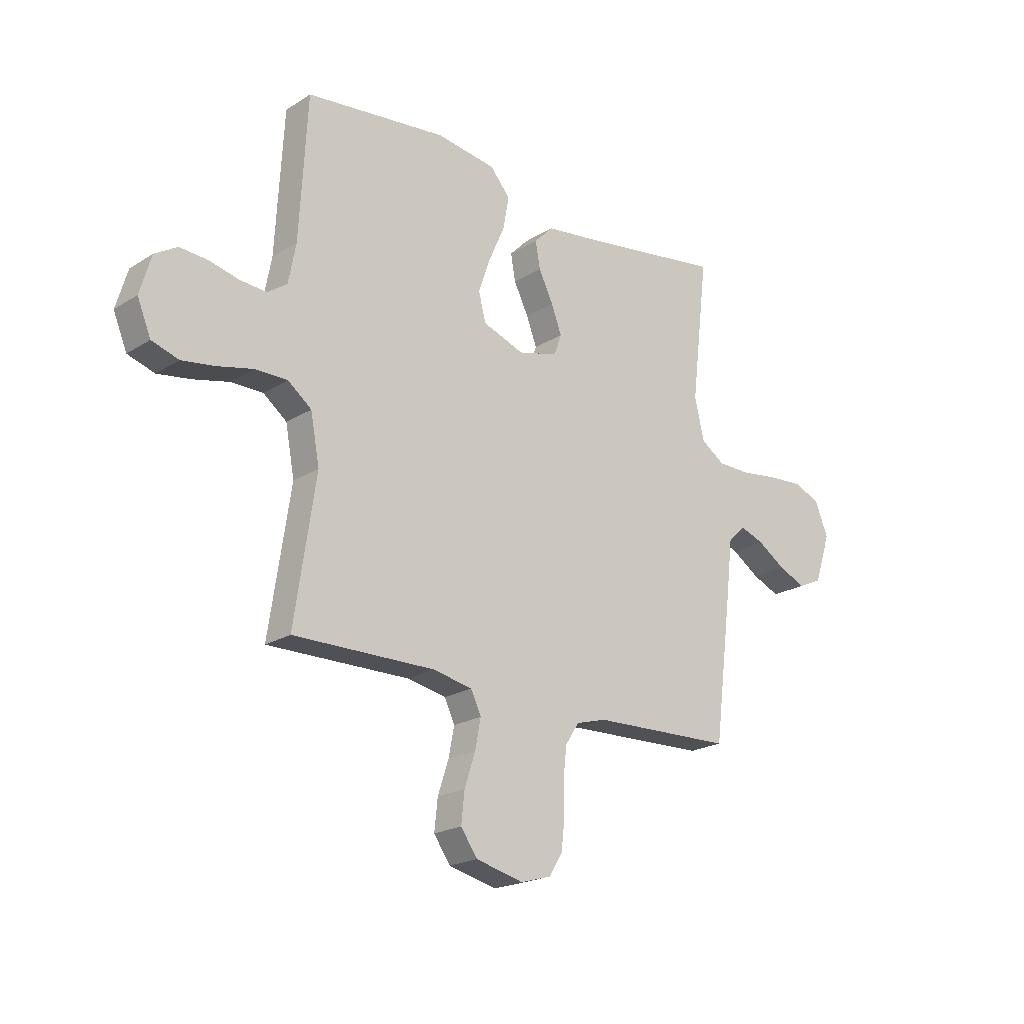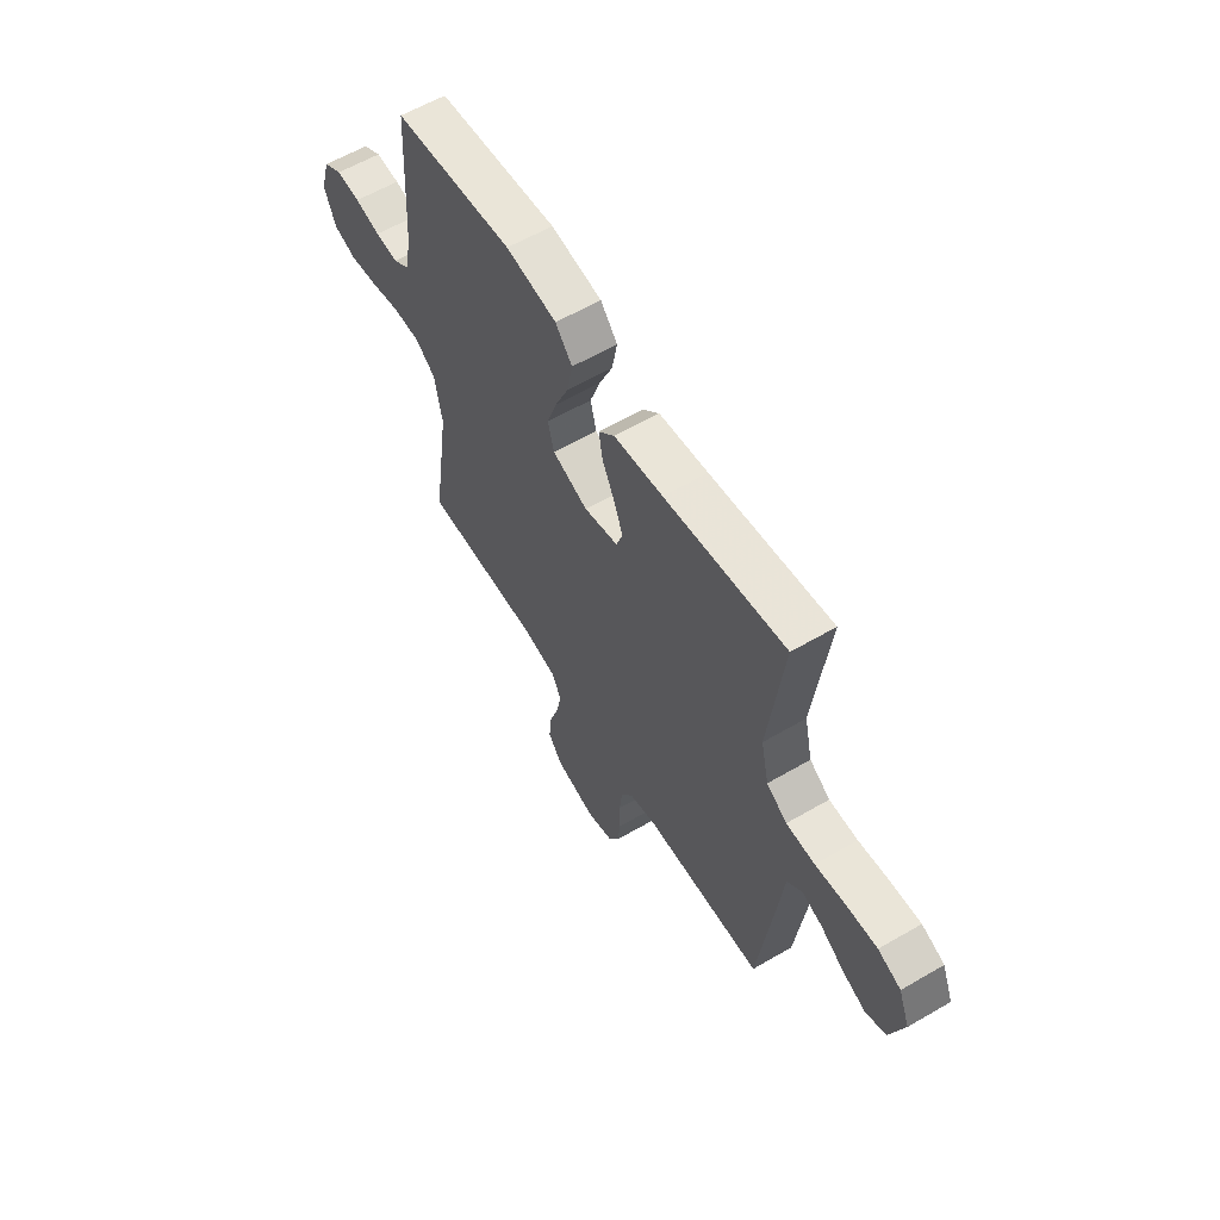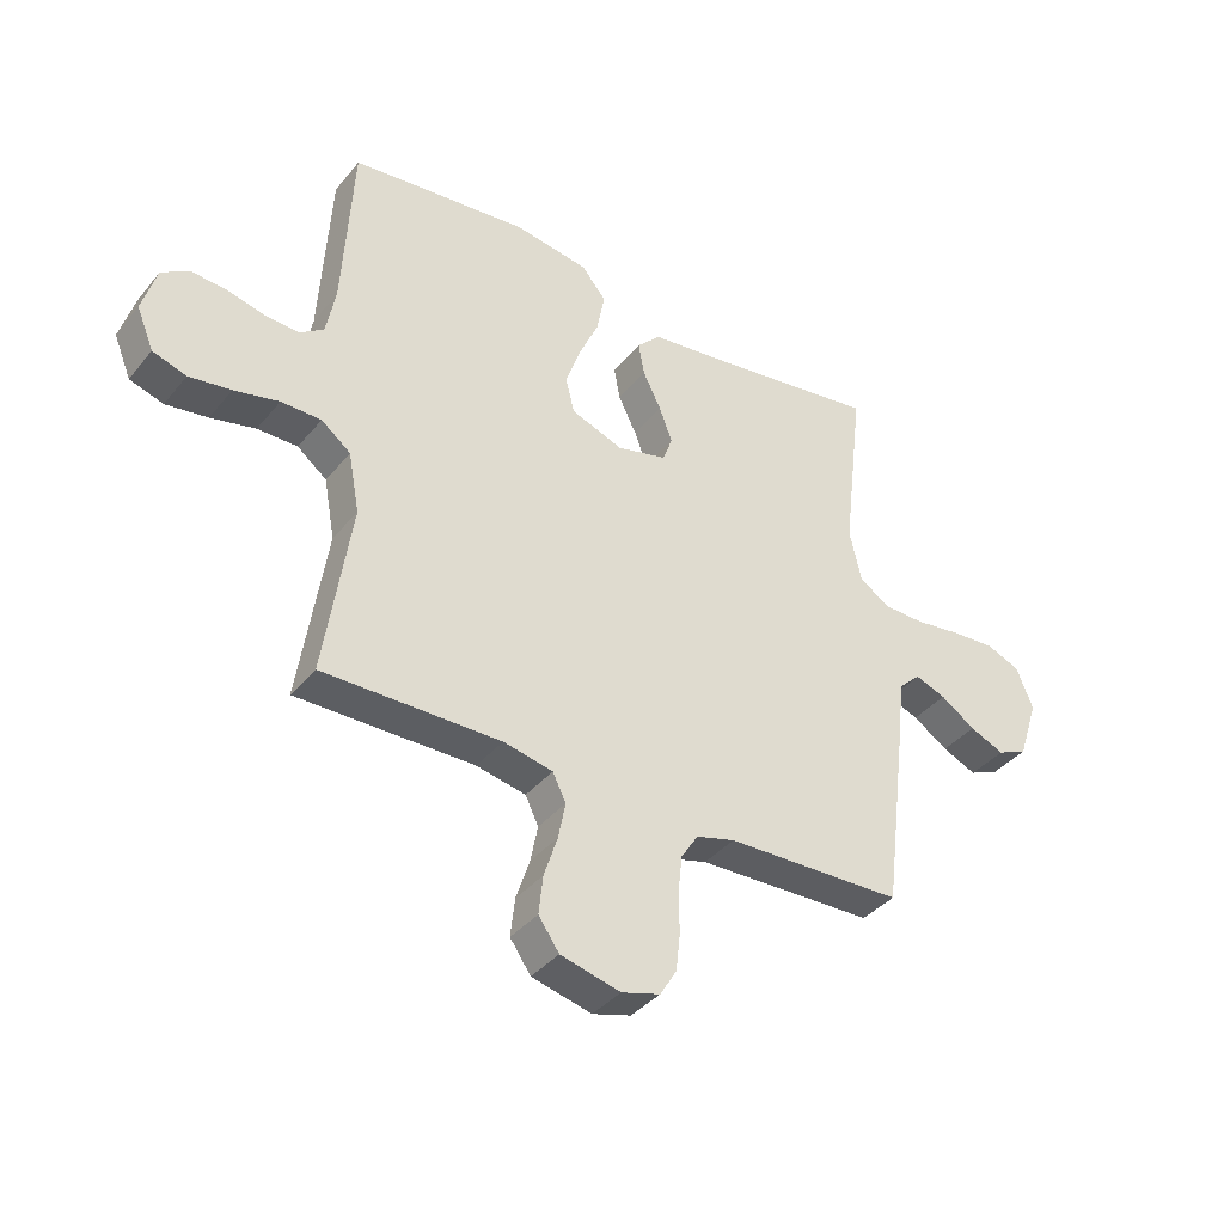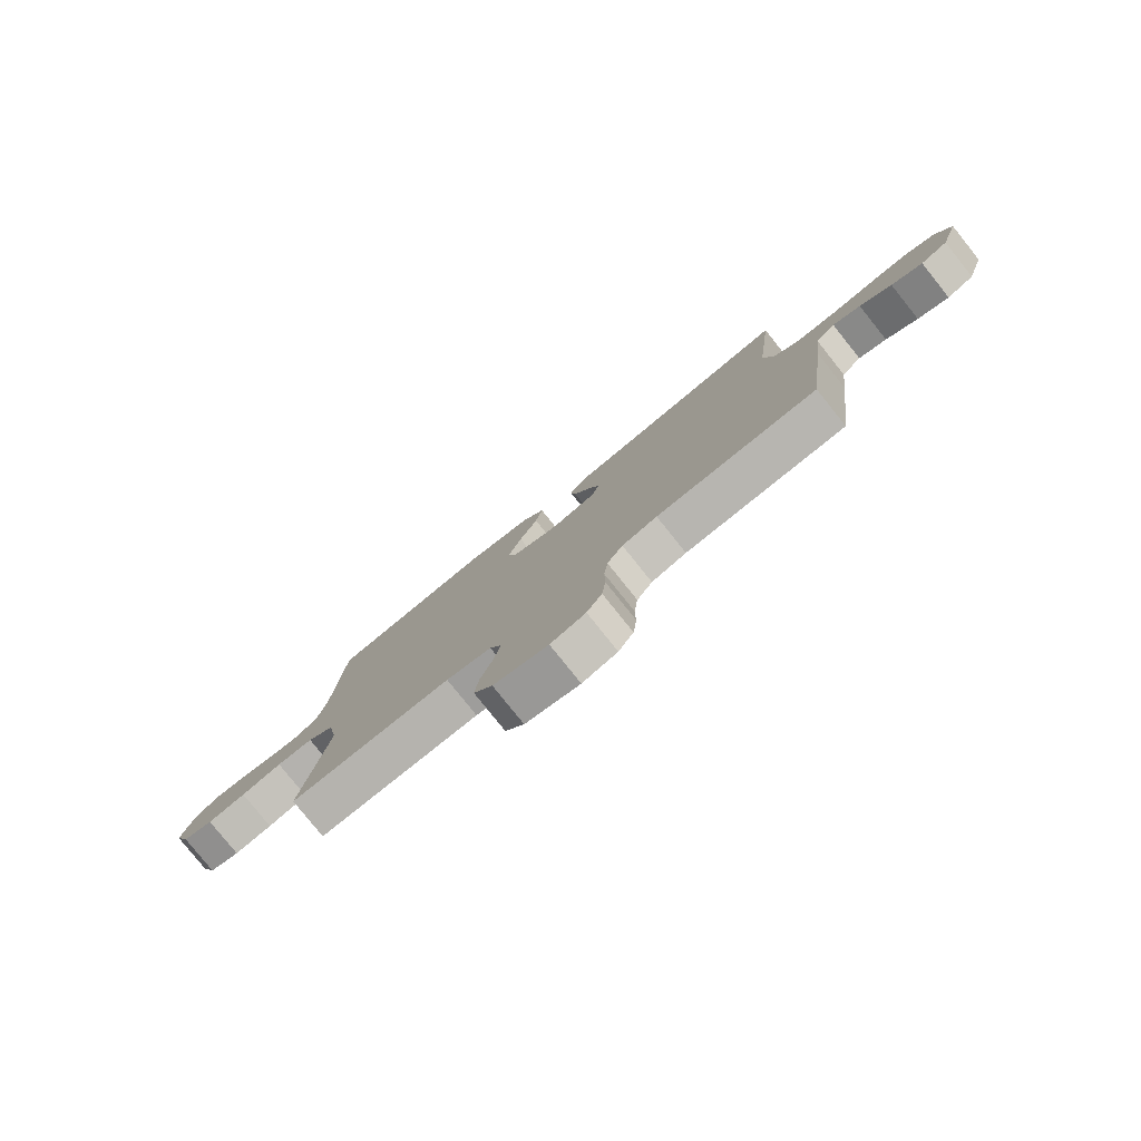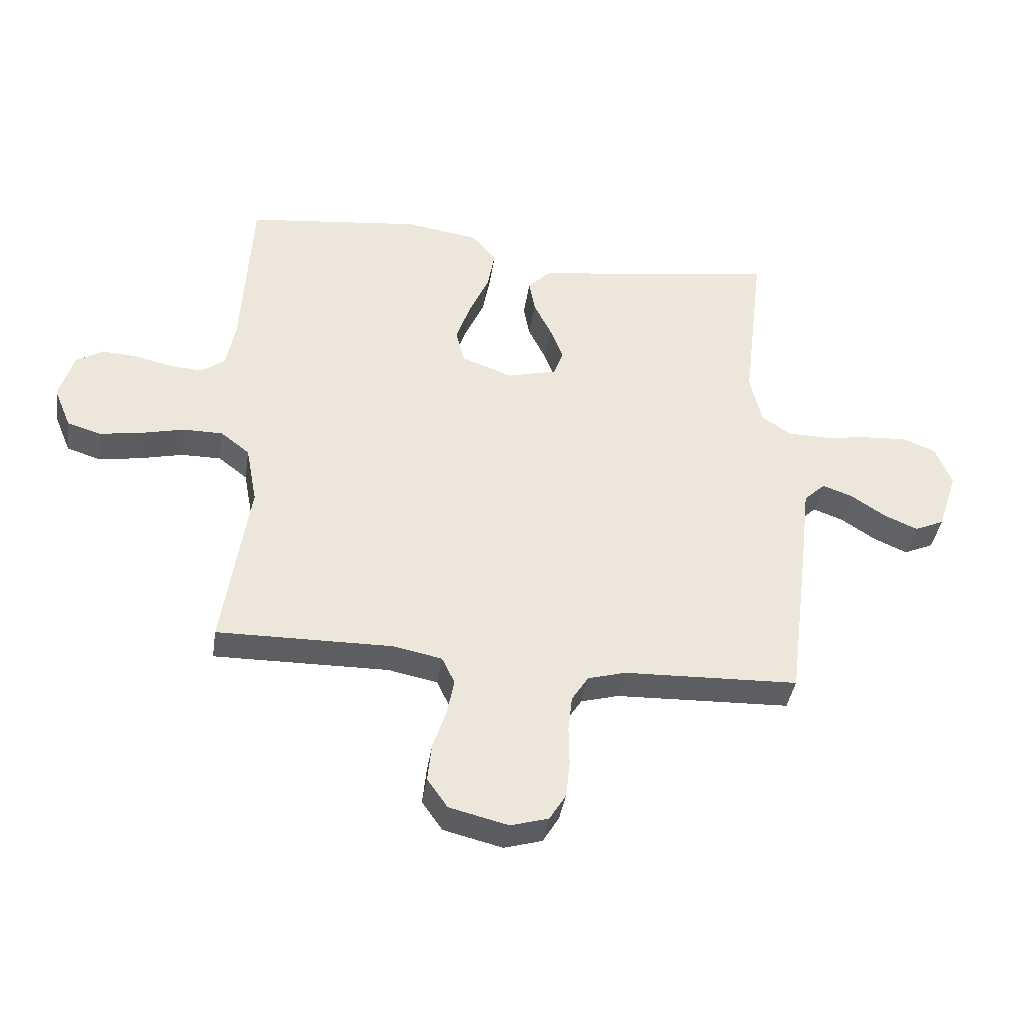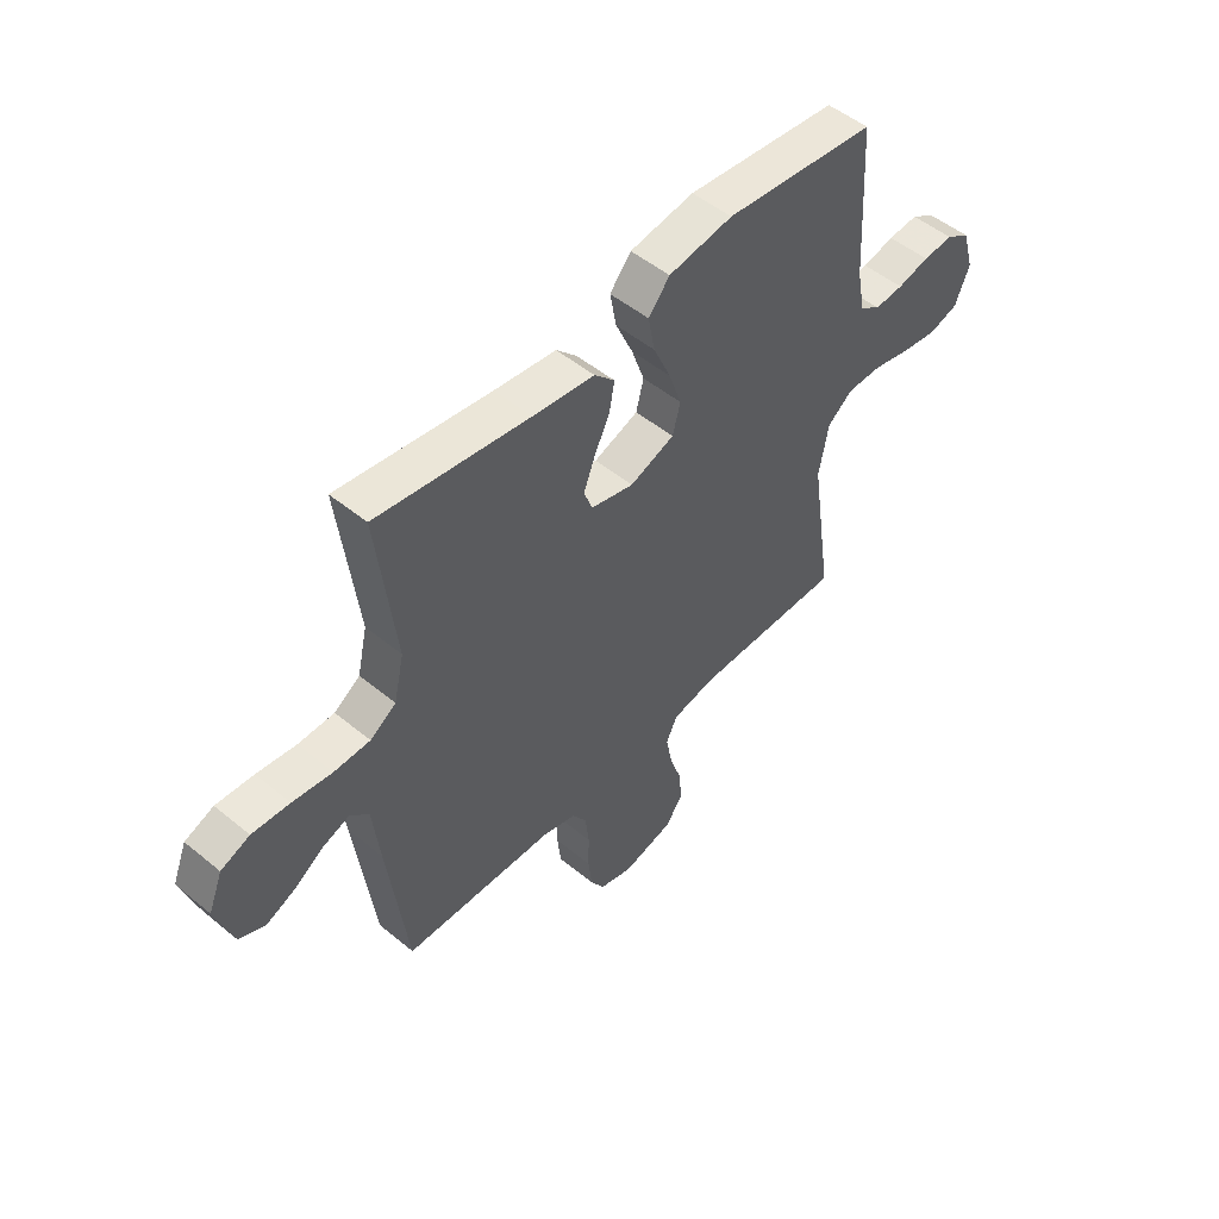
<metadata>
{"format":"obj","ext":"obj","renderer":"f3d","projection":"perspective","resolution":1024,"background":"white","views":[{"elev":-20.9,"azim":138.2,"up":"+Z"},{"elev":59.7,"azim":-120.9,"up":"+Z"},{"elev":-38.4,"azim":145.3,"up":"+Z"},{"elev":-79.7,"azim":-141.3,"up":"+Z"},{"elev":-39.4,"azim":171.5,"up":"+Z"},{"elev":50.8,"azim":-48.1,"up":"+Z"}]}
</metadata>
<code>
v 0.5 0.07 -0.5
v 0.2 0.07 -0.497
v 0.116 0.07 -0.514
v 0.094 0.07 -0.56
v 0.106 0.07 -0.622
v 0.129 0.07 -0.692
v 0.136 0.07 -0.757
v 0.101 0.07 -0.807
v 0 0.07 -0.832
v -0.065 0.07 -0.813
v -0.093 0.07 -0.767
v -0.1 0.07 -0.704
v -0.099 0.07 -0.636
v -0.106 0.07 -0.573
v -0.135 0.07 -0.528
v -0.2 0.07 -0.51
v -0.5 0.07 -0.5
v -0.538 0.07 -0.2
v -0.552 0.07 -0.079
v -0.589 0.07 -0.044
v -0.641 0.07 -0.063
v -0.7 0.07 -0.102
v -0.758 0.07 -0.127
v -0.809 0.07 -0.104
v -0.843 0.07 0
v -0.815 0.07 0.07
v -0.758 0.07 0.093
v -0.684 0.07 0.088
v -0.606 0.07 0.077
v -0.535 0.07 0.078
v -0.484 0.07 0.112
v -0.464 0.07 0.2
v -0.5 0.07 0.5
v -0.2 0.07 0.455
v -0.078 0.07 0.439
v -0.038 0.07 0.398
v -0.048 0.07 0.342
v -0.079 0.07 0.279
v -0.101 0.07 0.221
v -0.085 0.07 0.176
v 0 0.07 0.154
v 0.088 0.07 0.186
v 0.103 0.07 0.245
v 0.078 0.07 0.318
v 0.044 0.07 0.395
v 0.031 0.07 0.465
v 0.073 0.07 0.515
v 0.2 0.07 0.534
v 0.5 0.07 0.5
v 0.517 0.07 0.2
v 0.533 0.07 0.117
v 0.574 0.07 0.088
v 0.631 0.07 0.092
v 0.694 0.07 0.107
v 0.754 0.07 0.111
v 0.801 0.07 0.082
v 0.825 0.07 0
v 0.796 0.07 -0.07
v 0.739 0.07 -0.088
v 0.668 0.07 -0.077
v 0.592 0.07 -0.059
v 0.524 0.07 -0.059
v 0.474 0.07 -0.098
v 0.455 0.07 -0.2
v 0.5 0 -0.5
v 0.2 0 -0.497
v 0.116 0 -0.514
v 0.094 0 -0.56
v 0.106 0 -0.622
v 0.129 0 -0.692
v 0.136 0 -0.757
v 0.101 0 -0.807
v 0 0 -0.832
v -0.065 0 -0.813
v -0.093 0 -0.767
v -0.1 0 -0.704
v -0.099 0 -0.636
v -0.106 0 -0.573
v -0.135 0 -0.528
v -0.2 0 -0.51
v -0.5 0 -0.5
v -0.538 0 -0.2
v -0.552 0 -0.079
v -0.589 0 -0.044
v -0.641 0 -0.063
v -0.7 0 -0.102
v -0.758 0 -0.127
v -0.809 0 -0.104
v -0.843 0 0
v -0.815 0 0.07
v -0.758 0 0.093
v -0.684 0 0.088
v -0.606 0 0.077
v -0.535 0 0.078
v -0.484 0 0.112
v -0.464 0 0.2
v -0.5 0 0.5
v -0.2 0 0.455
v -0.078 0 0.439
v -0.038 0 0.398
v -0.048 0 0.342
v -0.079 0 0.279
v -0.101 0 0.221
v -0.085 0 0.176
v 0 0 0.154
v 0.088 0 0.186
v 0.103 0 0.245
v 0.078 0 0.318
v 0.044 0 0.395
v 0.031 0 0.465
v 0.073 0 0.515
v 0.2 0 0.534
v 0.5 0 0.5
v 0.517 0 0.2
v 0.533 0 0.117
v 0.574 0 0.088
v 0.631 0 0.092
v 0.694 0 0.107
v 0.754 0 0.111
v 0.801 0 0.082
v 0.825 0 0
v 0.796 0 -0.07
v 0.739 0 -0.088
v 0.668 0 -0.077
v 0.592 0 -0.059
v 0.524 0 -0.059
v 0.474 0 -0.098
v 0.455 0 -0.2
f 59 60 61
f 58 59 61
f 57 58 61
f 56 57 61
f 55 56 61
f 54 55 61
f 53 54 61
f 52 53 61 62
f 51 52 62 63
f 48 49 50
f 47 48 50
f 46 47 50
f 45 46 50
f 44 45 50
f 50 51 63
f 44 50 63
f 43 44 63
f 36 37 38
f 35 36 38
f 34 35 38
f 34 38 39
f 33 34 39
f 32 33 39
f 31 32 39 40
f 27 28 29
f 26 27 29
f 25 26 29
f 24 25 29
f 23 24 29
f 22 23 29
f 21 22 29
f 20 21 29 30
f 31 40 41
f 30 31 41
f 20 30 41
f 19 20 41
f 11 12 13
f 10 11 13
f 9 10 13
f 8 9 13
f 7 8 13
f 6 7 13
f 5 6 13
f 4 5 13 14
f 3 4 14 15
f 64 1 2
f 64 2 3
f 63 64 3
f 43 63 3
f 42 43 3
f 41 42 3
f 19 41 3
f 18 19 3
f 17 18 3
f 16 17 3
f 3 15 16
f 125 124 123
f 125 123 122
f 125 122 121
f 125 121 120
f 125 120 119
f 125 119 118
f 125 118 117
f 126 125 117 116
f 127 126 116 115
f 114 113 112
f 114 112 111
f 114 111 110
f 114 110 109
f 114 109 108
f 127 115 114
f 127 114 108
f 127 108 107
f 102 101 100
f 102 100 99
f 102 99 98
f 103 102 98
f 103 98 97
f 103 97 96
f 104 103 96 95
f 93 92 91
f 93 91 90
f 93 90 89
f 93 89 88
f 93 88 87
f 93 87 86
f 93 86 85
f 94 93 85 84
f 105 104 95
f 105 95 94
f 105 94 84
f 105 84 83
f 77 76 75
f 77 75 74
f 77 74 73
f 77 73 72
f 77 72 71
f 77 71 70
f 77 70 69
f 78 77 69 68
f 79 78 68 67
f 66 65 128
f 67 66 128
f 67 128 127
f 67 127 107
f 67 107 106
f 67 106 105
f 67 105 83
f 67 83 82
f 67 82 81
f 67 81 80
f 80 79 67
f 1 65 66 2
f 2 66 67 3
f 3 67 68 4
f 4 68 69 5
f 5 69 70 6
f 6 70 71 7
f 7 71 72 8
f 8 72 73 9
f 9 73 74 10
f 10 74 75 11
f 11 75 76 12
f 12 76 77 13
f 13 77 78 14
f 14 78 79 15
f 15 79 80 16
f 16 80 81 17
f 17 81 82 18
f 18 82 83 19
f 19 83 84 20
f 20 84 85 21
f 21 85 86 22
f 22 86 87 23
f 23 87 88 24
f 24 88 89 25
f 25 89 90 26
f 26 90 91 27
f 27 91 92 28
f 28 92 93 29
f 29 93 94 30
f 30 94 95 31
f 31 95 96 32
f 32 96 97 33
f 33 97 98 34
f 34 98 99 35
f 35 99 100 36
f 36 100 101 37
f 37 101 102 38
f 38 102 103 39
f 39 103 104 40
f 40 104 105 41
f 41 105 106 42
f 42 106 107 43
f 43 107 108 44
f 44 108 109 45
f 45 109 110 46
f 46 110 111 47
f 47 111 112 48
f 48 112 113 49
f 49 113 114 50
f 50 114 115 51
f 51 115 116 52
f 52 116 117 53
f 53 117 118 54
f 54 118 119 55
f 55 119 120 56
f 56 120 121 57
f 57 121 122 58
f 58 122 123 59
f 59 123 124 60
f 60 124 125 61
f 61 125 126 62
f 62 126 127 63
f 63 127 128 64
f 64 128 65 1

</code>
